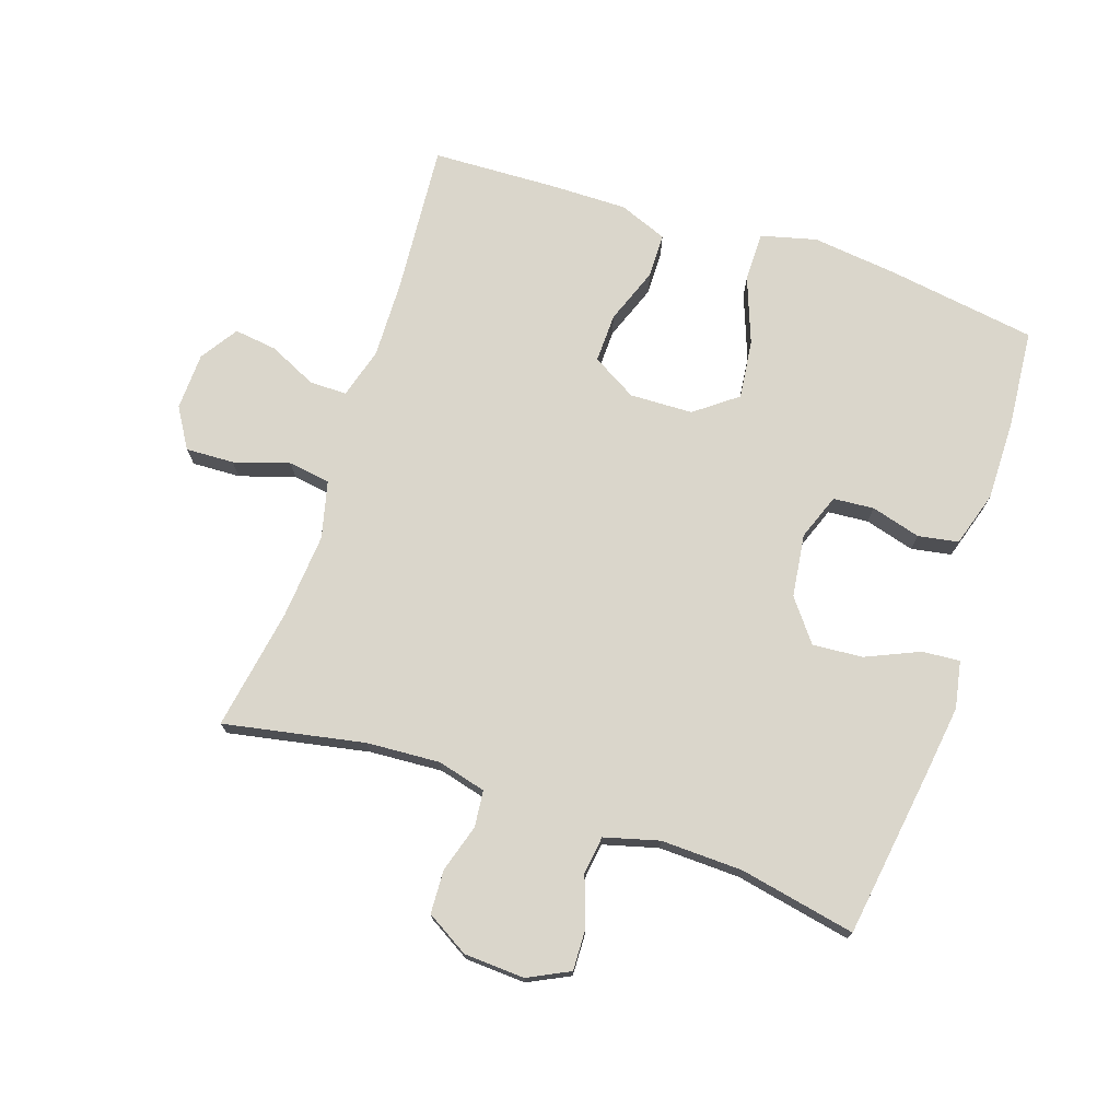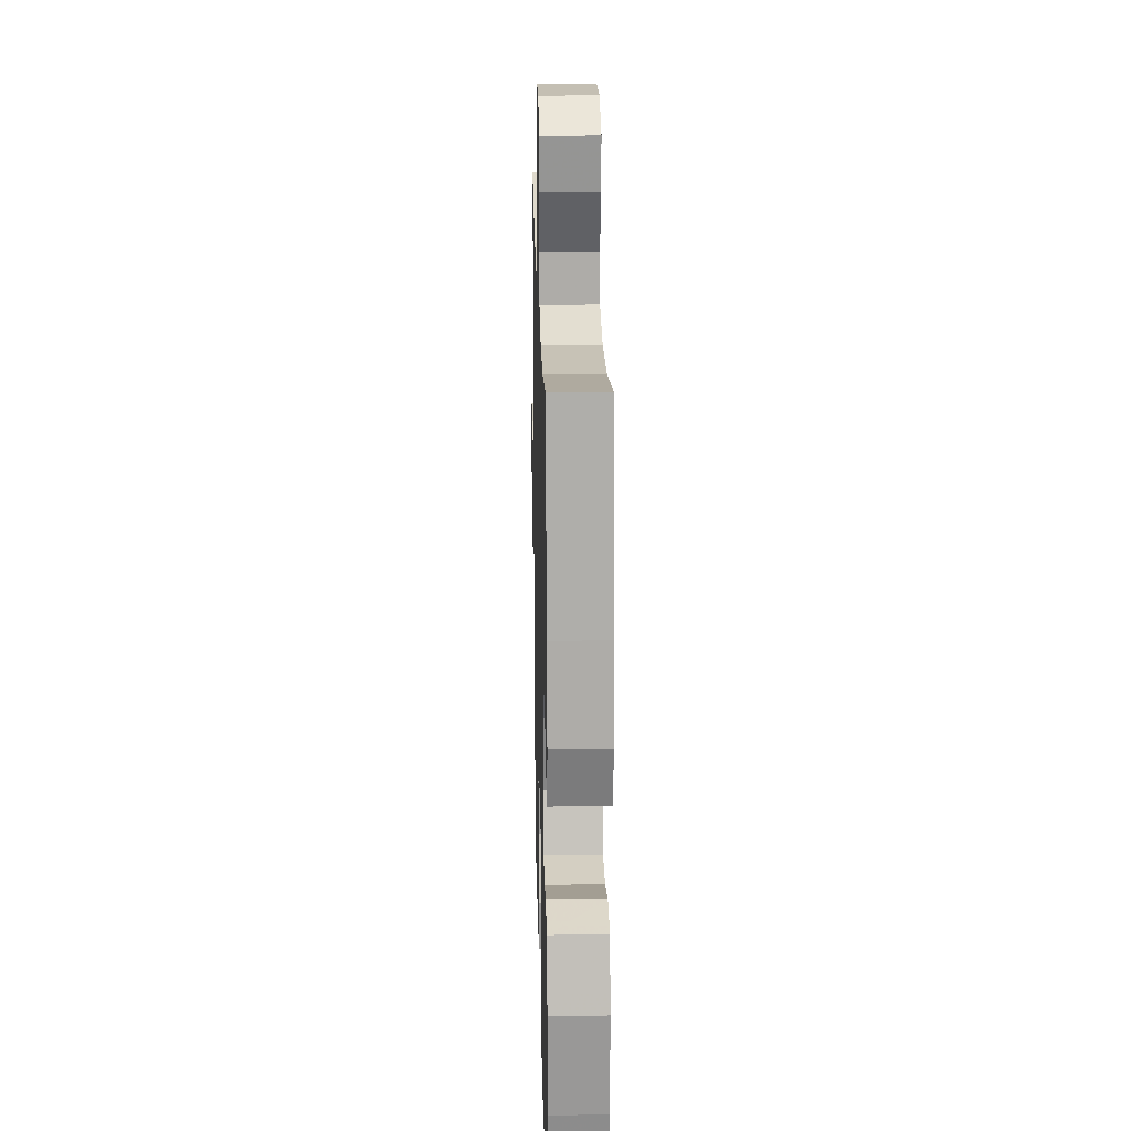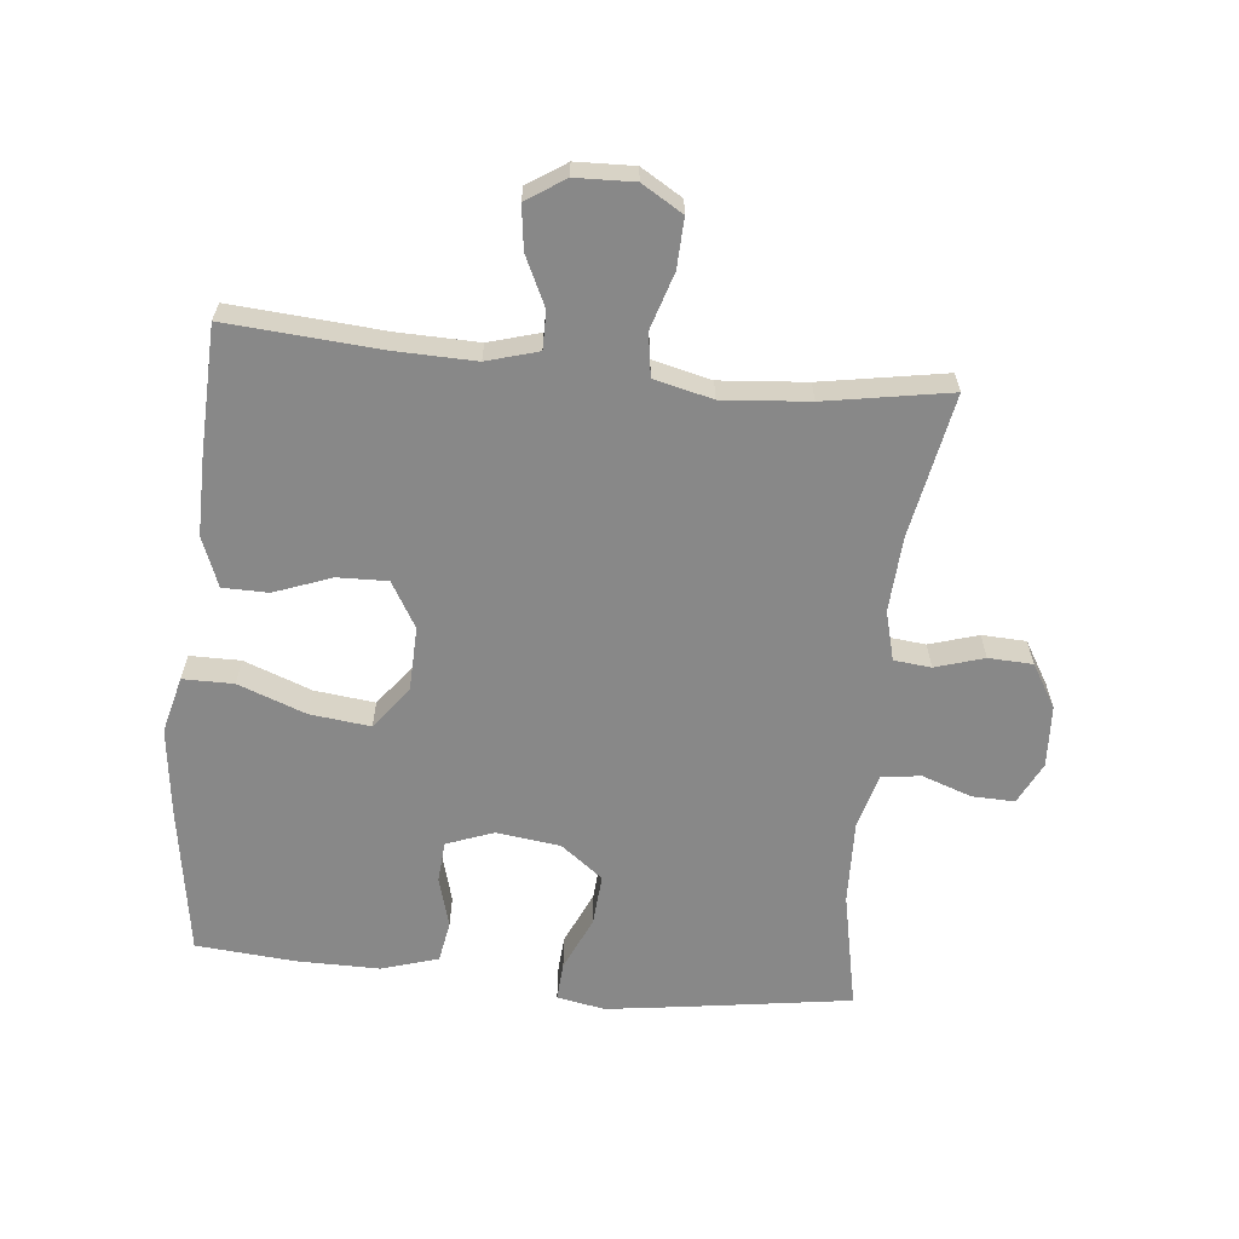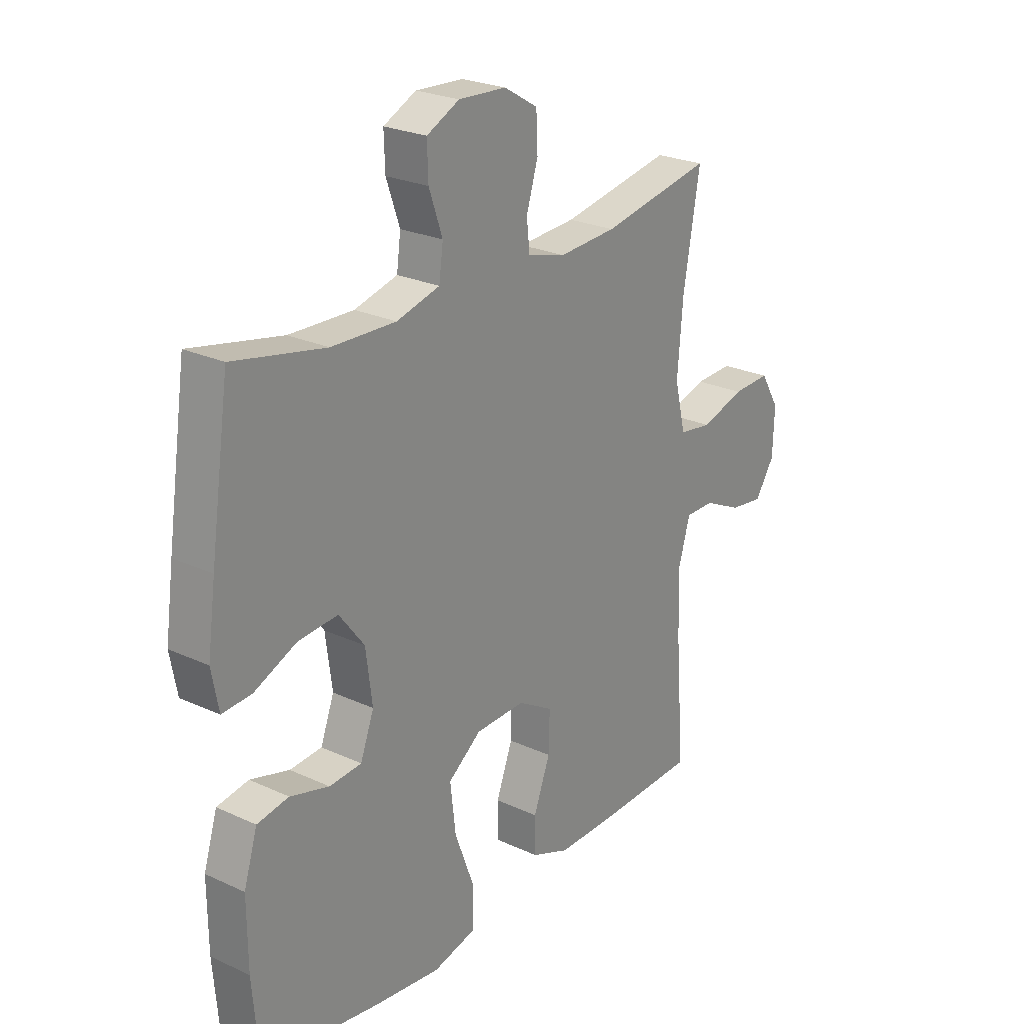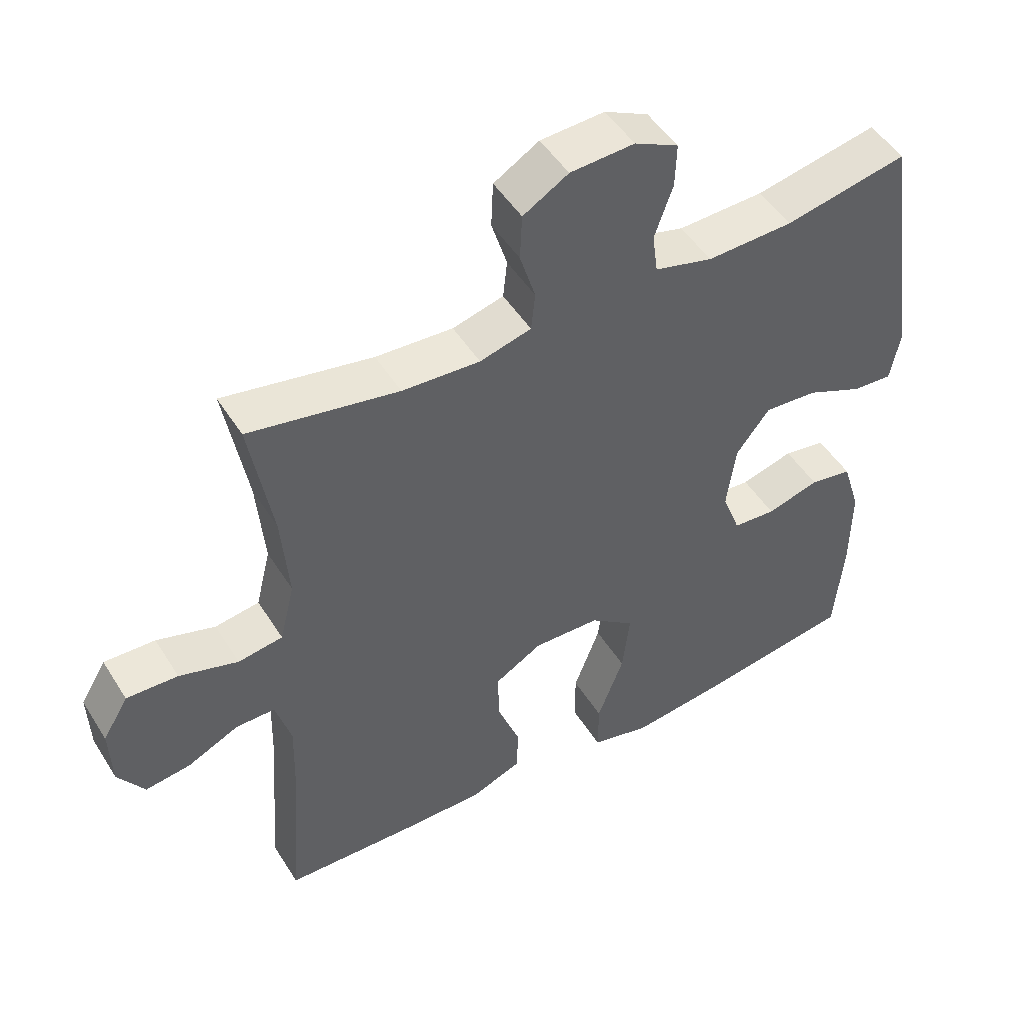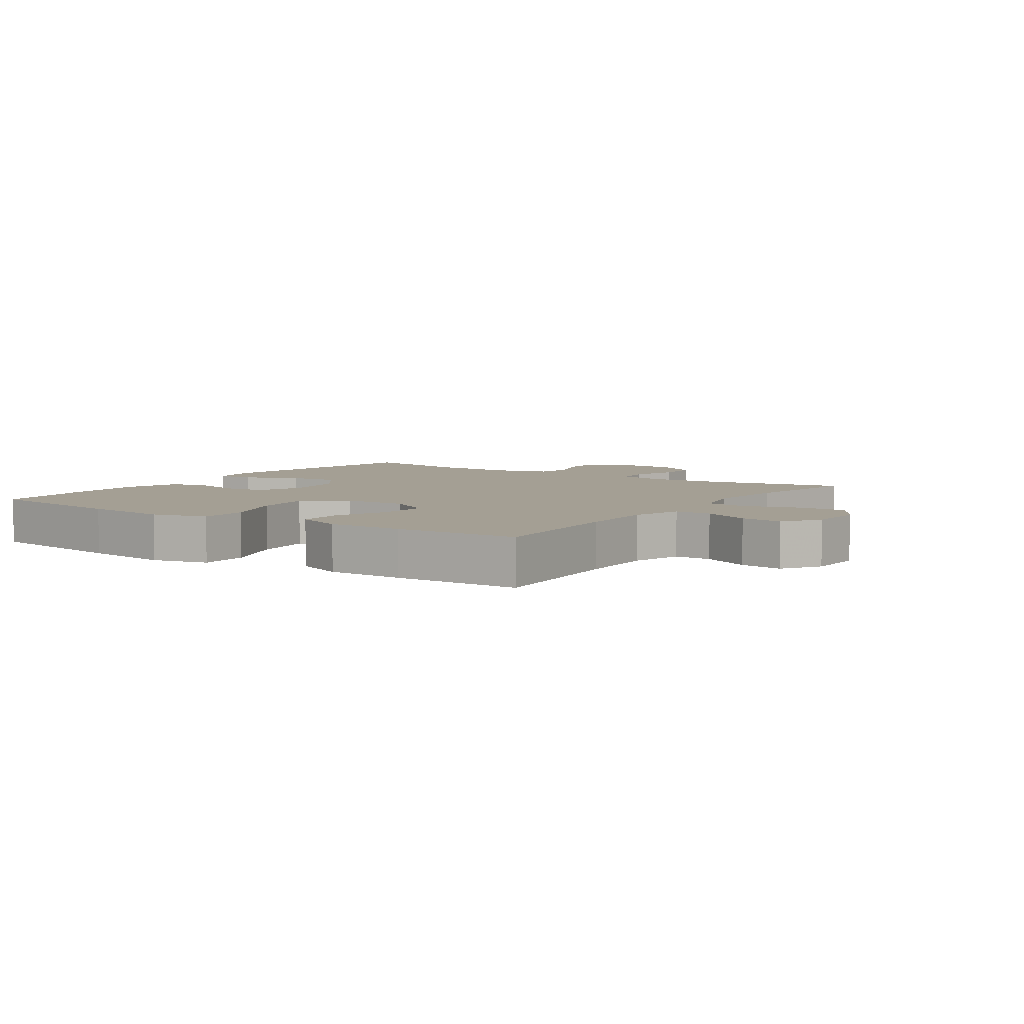
<metadata>
{"format":"obj","ext":"obj","renderer":"f3d","projection":"perspective","resolution":1024,"background":"white","views":[{"elev":73.8,"azim":18.4,"up":"+Y"},{"elev":21.0,"azim":88.6,"up":"+Z"},{"elev":-62.7,"azim":-95.8,"up":"+Y"},{"elev":24.6,"azim":127.2,"up":"+Z"},{"elev":49.0,"azim":-30.9,"up":"+Z"},{"elev":5.6,"azim":-145.6,"up":"+Y"}]}
</metadata>
<code>
v 0.5 0.07 0.5
v 0.538 0.07 0.242
v 0.554 0.07 0.125
v 0.54 0.07 0.051
v 0.481 0.07 0.055
v 0.397 0.07 0.092
v 0.318 0.07 0.098
v 0.268 0.07 0.033
v 0.255 0.07 -0.066
v 0.282 0.07 -0.138
v 0.346 0.07 -0.143
v 0.424 0.07 -0.121
v 0.487 0.07 -0.132
v 0.514 0.07 -0.219
v 0.513 0.07 -0.347
v 0.5 0.07 -0.5
v 0.266 0.07 -0.536
v 0.131 0.07 -0.552
v 0.044 0.07 -0.53
v 0.044 0.07 -0.452
v 0.083 0.07 -0.348
v 0.094 0.07 -0.255
v 0.028 0.07 -0.205
v -0.071 0.07 -0.202
v -0.141 0.07 -0.243
v -0.139 0.07 -0.32
v -0.106 0.07 -0.408
v -0.107 0.07 -0.478
v -0.183 0.07 -0.508
v -0.303 0.07 -0.507
v -0.5 0.07 -0.5
v -0.482 0.07 -0.264
v -0.479 0.07 -0.141
v -0.502 0.07 -0.062
v -0.56 0.07 -0.062
v -0.636 0.07 -0.098
v -0.703 0.07 -0.107
v -0.742 0.07 -0.048
v -0.745 0.07 0.042
v -0.707 0.07 0.105
v -0.631 0.07 0.102
v -0.544 0.07 0.075
v -0.478 0.07 0.085
v -0.456 0.07 0.175
v -0.467 0.07 0.308
v -0.5 0.07 0.5
v -0.279 0.07 0.458
v -0.164 0.07 0.451
v -0.088 0.07 0.471
v -0.082 0.07 0.528
v -0.105 0.07 0.603
v -0.102 0.07 0.671
v -0.035 0.07 0.711
v 0.06 0.07 0.716
v 0.125 0.07 0.684
v 0.123 0.07 0.619
v 0.096 0.07 0.542
v 0.104 0.07 0.482
v 0.19 0.07 0.459
v 0.318 0.07 0.463
v 0.5 0 0.5
v 0.538 0 0.242
v 0.554 0 0.125
v 0.54 0 0.051
v 0.481 0 0.055
v 0.397 0 0.092
v 0.318 0 0.098
v 0.268 0 0.033
v 0.255 0 -0.066
v 0.282 0 -0.138
v 0.346 0 -0.143
v 0.424 0 -0.121
v 0.487 0 -0.132
v 0.514 0 -0.219
v 0.513 0 -0.347
v 0.5 0 -0.5
v 0.266 0 -0.536
v 0.131 0 -0.552
v 0.044 0 -0.53
v 0.044 0 -0.452
v 0.083 0 -0.348
v 0.094 0 -0.255
v 0.028 0 -0.205
v -0.071 0 -0.202
v -0.141 0 -0.243
v -0.139 0 -0.32
v -0.106 0 -0.408
v -0.107 0 -0.478
v -0.183 0 -0.508
v -0.303 0 -0.507
v -0.5 0 -0.5
v -0.482 0 -0.264
v -0.479 0 -0.141
v -0.502 0 -0.062
v -0.56 0 -0.062
v -0.636 0 -0.098
v -0.703 0 -0.107
v -0.742 0 -0.048
v -0.745 0 0.042
v -0.707 0 0.105
v -0.631 0 0.102
v -0.544 0 0.075
v -0.478 0 0.085
v -0.456 0 0.175
v -0.467 0 0.308
v -0.5 0 0.5
v -0.279 0 0.458
v -0.164 0 0.451
v -0.088 0 0.471
v -0.082 0 0.528
v -0.105 0 0.603
v -0.102 0 0.671
v -0.035 0 0.711
v 0.06 0 0.716
v 0.125 0 0.684
v 0.123 0 0.619
v 0.096 0 0.542
v 0.104 0 0.482
v 0.19 0 0.459
v 0.318 0 0.463
f 55 56 57
f 54 55 57
f 53 54 57
f 52 53 57
f 51 52 57
f 50 51 57
f 49 50 57 58
f 48 49 58 59
f 45 46 47
f 44 45 47 48
f 43 44 48 59
f 40 41 42
f 39 40 42
f 38 39 42
f 37 38 42
f 36 37 42
f 35 36 42
f 34 35 42 43
f 43 59 60
f 34 43 60
f 33 34 60
f 30 31 32
f 29 30 32
f 28 29 32
f 27 28 32
f 26 27 32
f 25 26 32 33
f 19 20 21
f 18 19 21
f 17 18 21
f 16 17 21
f 15 16 21
f 14 15 21
f 13 14 21
f 12 13 21
f 11 12 21
f 10 11 21 22
f 9 10 22 23
f 4 5 6
f 3 4 6
f 2 3 6
f 1 2 6
f 60 1 6
f 60 6 7
f 60 7 8
f 33 60 8
f 25 33 8
f 24 25 8
f 8 9 23 24
f 117 116 115
f 117 115 114
f 117 114 113
f 117 113 112
f 117 112 111
f 117 111 110
f 118 117 110 109
f 119 118 109 108
f 107 106 105
f 108 107 105 104
f 119 108 104 103
f 102 101 100
f 102 100 99
f 102 99 98
f 102 98 97
f 102 97 96
f 102 96 95
f 103 102 95 94
f 120 119 103
f 120 103 94
f 120 94 93
f 92 91 90
f 92 90 89
f 92 89 88
f 92 88 87
f 92 87 86
f 93 92 86 85
f 81 80 79
f 81 79 78
f 81 78 77
f 81 77 76
f 81 76 75
f 81 75 74
f 81 74 73
f 81 73 72
f 81 72 71
f 82 81 71 70
f 83 82 70 69
f 66 65 64
f 66 64 63
f 66 63 62
f 66 62 61
f 66 61 120
f 67 66 120
f 68 67 120
f 68 120 93
f 68 93 85
f 68 85 84
f 84 83 69 68
f 1 61 62 2
f 2 62 63 3
f 3 63 64 4
f 4 64 65 5
f 5 65 66 6
f 6 66 67 7
f 7 67 68 8
f 8 68 69 9
f 9 69 70 10
f 10 70 71 11
f 11 71 72 12
f 12 72 73 13
f 13 73 74 14
f 14 74 75 15
f 15 75 76 16
f 16 76 77 17
f 17 77 78 18
f 18 78 79 19
f 19 79 80 20
f 20 80 81 21
f 21 81 82 22
f 22 82 83 23
f 23 83 84 24
f 24 84 85 25
f 25 85 86 26
f 26 86 87 27
f 27 87 88 28
f 28 88 89 29
f 29 89 90 30
f 30 90 91 31
f 31 91 92 32
f 32 92 93 33
f 33 93 94 34
f 34 94 95 35
f 35 95 96 36
f 36 96 97 37
f 37 97 98 38
f 38 98 99 39
f 39 99 100 40
f 40 100 101 41
f 41 101 102 42
f 42 102 103 43
f 43 103 104 44
f 44 104 105 45
f 45 105 106 46
f 46 106 107 47
f 47 107 108 48
f 48 108 109 49
f 49 109 110 50
f 50 110 111 51
f 51 111 112 52
f 52 112 113 53
f 53 113 114 54
f 54 114 115 55
f 55 115 116 56
f 56 116 117 57
f 57 117 118 58
f 58 118 119 59
f 59 119 120 60
f 60 120 61 1

</code>
